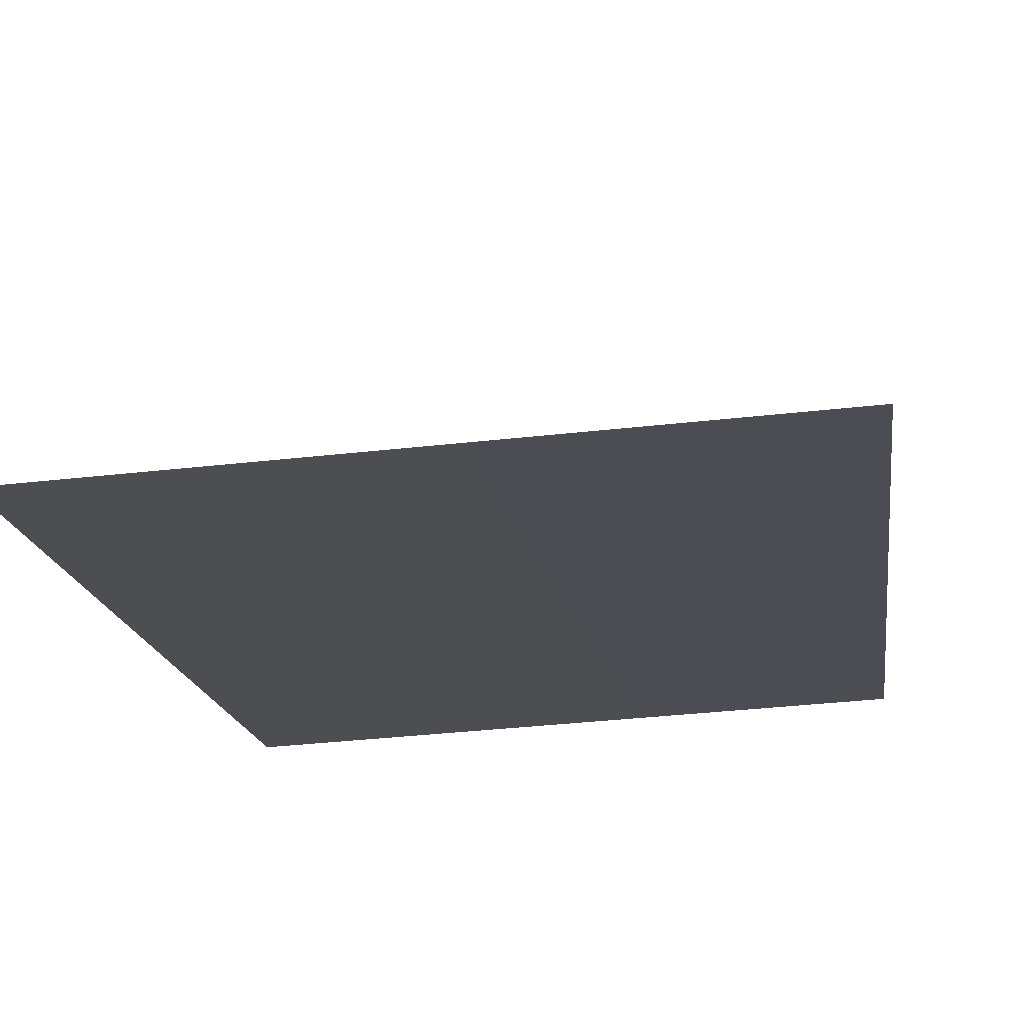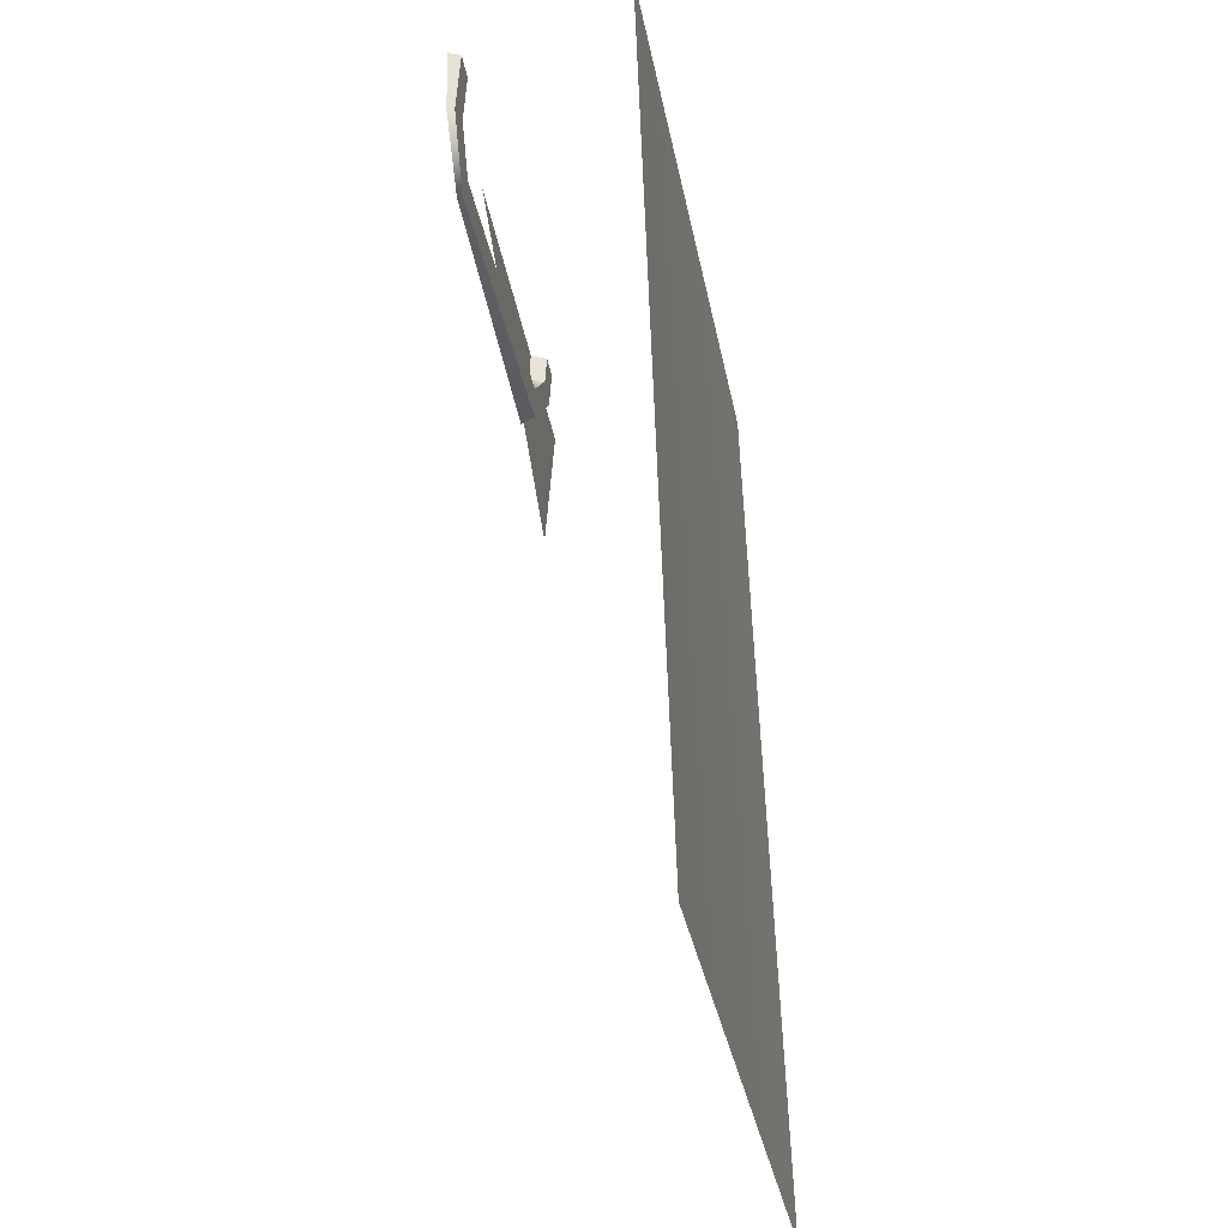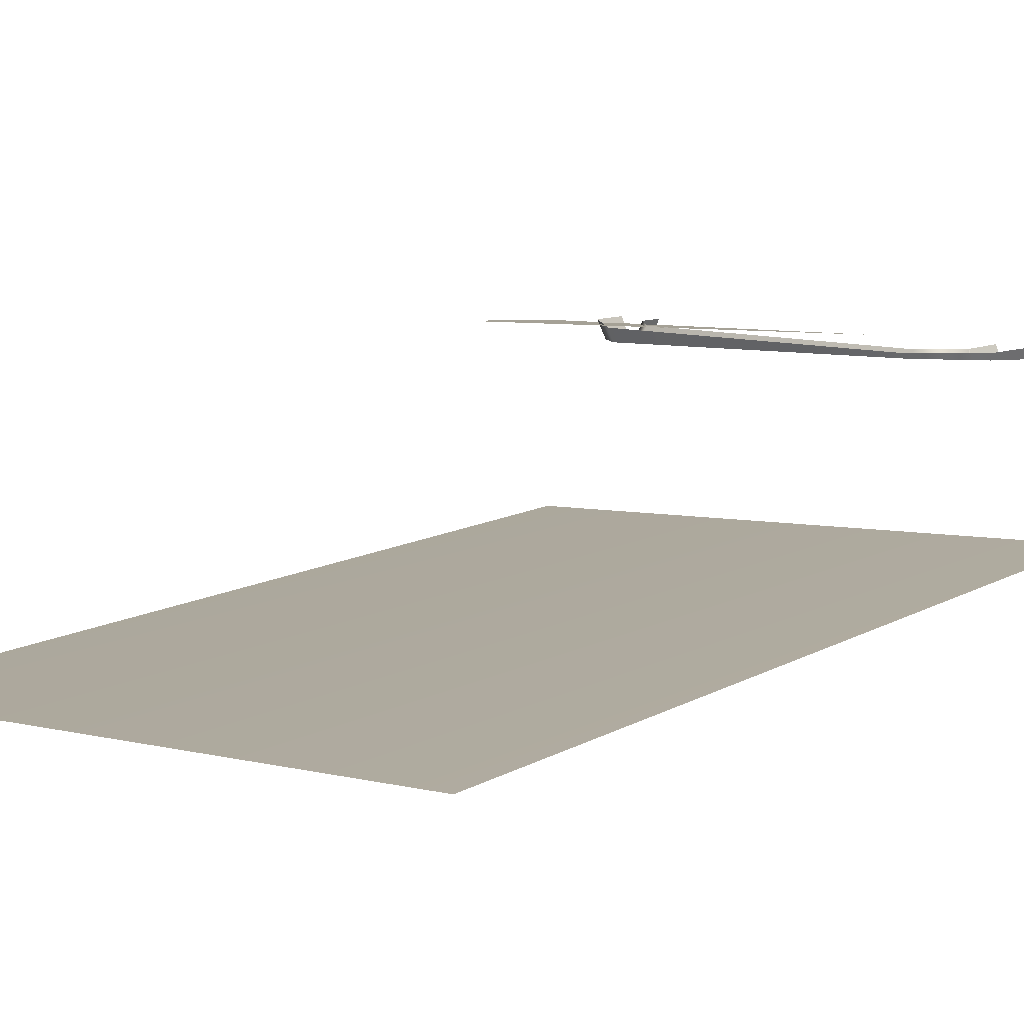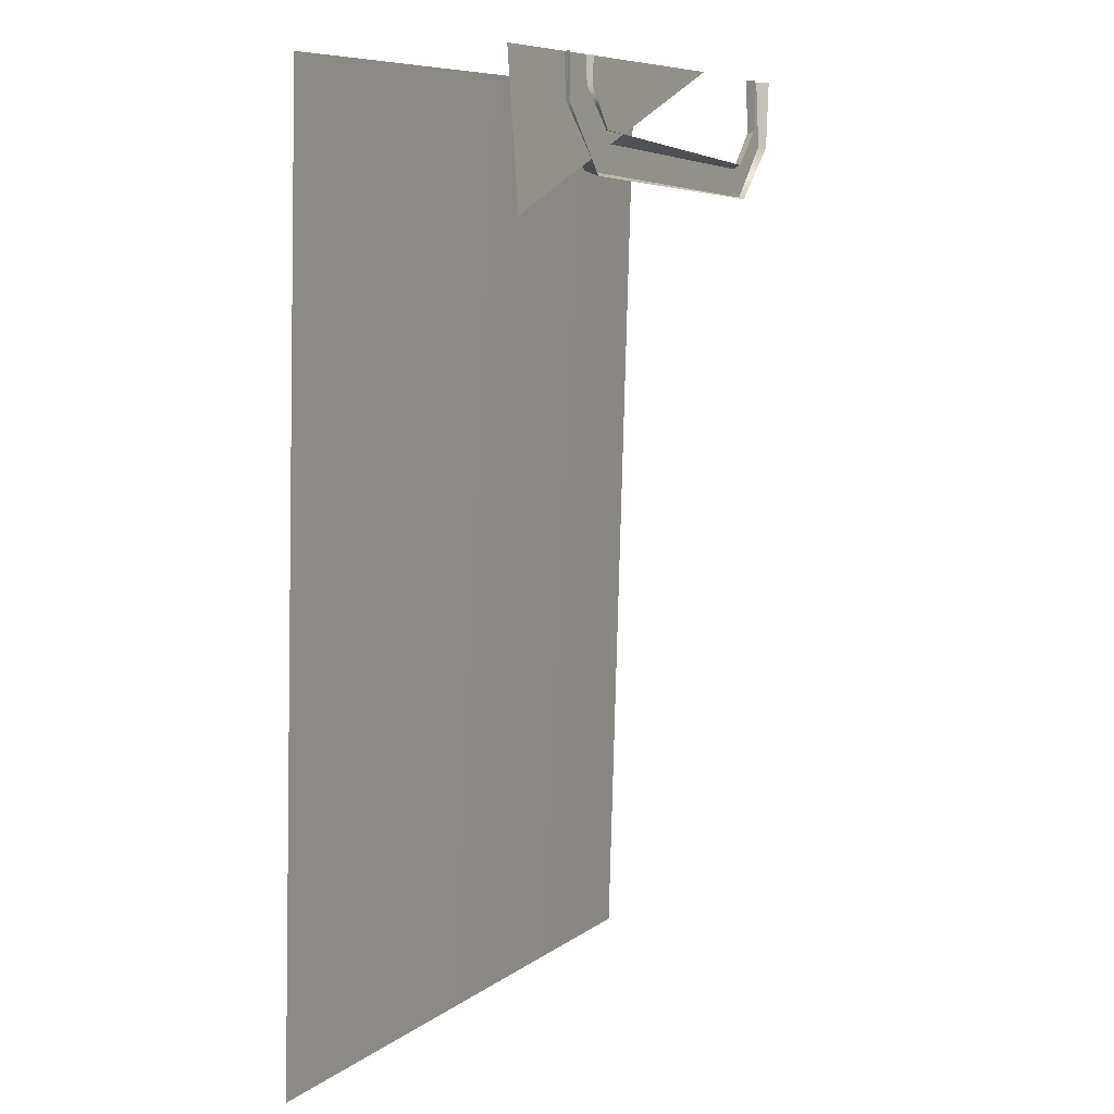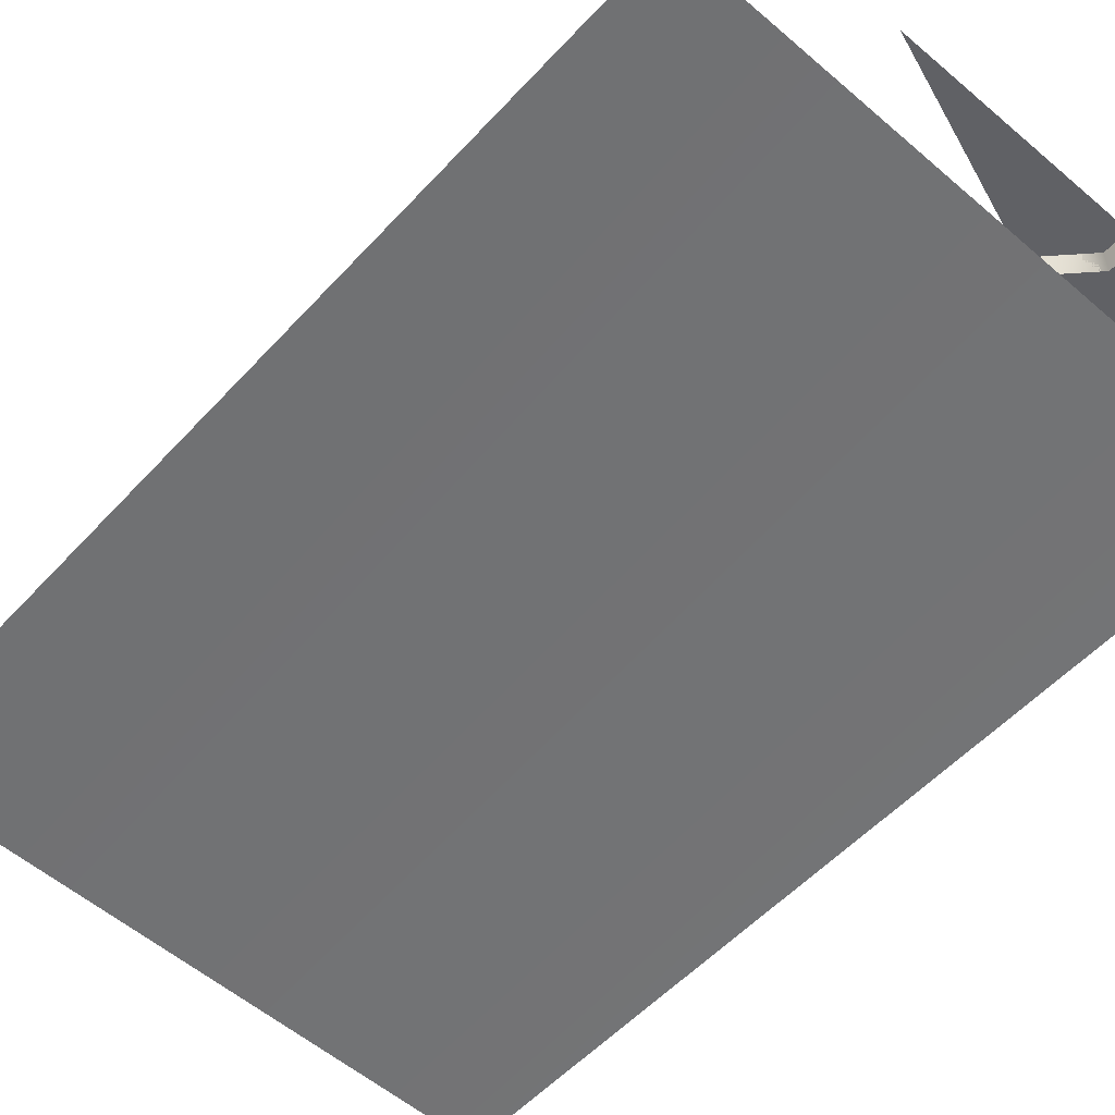
<metadata>
{"format":"obj","ext":"obj","renderer":"f3d","projection":"perspective","resolution":1024,"background":"white","views":[{"elev":-18.0,"azim":7.5,"up":"+Z"},{"elev":-35.1,"azim":97.9,"up":"+Y"},{"elev":10.0,"azim":38.1,"up":"+Z"},{"elev":8.2,"azim":-64.1,"up":"+Y"},{"elev":-52.6,"azim":138.3,"up":"+Z"}]}
</metadata>
<code>
g DecalMesh_Common_Decal_Sign_07__8
v 0.204 0.3362 0.09388
v 0.2072 0.391 0.0901
v 0.2059 0.391 0.09007
v 0.1815 0.3471 0.09256
v 0.204 0.3362 0.09388
v 0.2059 0.391 0.09007
v 0.1815 0.3471 0.09256
v 0.2059 0.391 0.09007
v 0.184 0.391 0.08953
v 0.155 0.2926 0.09574
v 0.204 0.3362 0.09388
v 0.1815 0.3471 0.09256
v 0.155 0.2926 0.09574
v 0.1815 0.3471 0.09256
v 0.1468 0.3161 0.09388
v 0.1468 0.3161 0.09388
v -0.1338 0.3088 0.08748
v 0.155 0.2926 0.09574
v 0.1468 0.3161 0.09388
v -0.1229 0.3312 0.08617
v -0.1338 0.3088 0.08748
v -0.1539 0.3658 0.08297
v -0.1524 0.391 0.08124
v -0.153 0.391 0.08122
v -0.1774 0.3576 0.08297
v -0.1539 0.3658 0.08297
v -0.153 0.391 0.08122
v -0.1774 0.3576 0.08297
v -0.153 0.391 0.08122
v -0.1755 0.391 0.08067
v -0.1229 0.3312 0.08617
v -0.1539 0.3658 0.08297
v -0.1774 0.3576 0.08297
v -0.1229 0.3312 0.08617
v -0.1774 0.3576 0.08297
v -0.1338 0.3088 0.08748
v 0.204 0.3362 0.09388
v 0.2078 0.391 0.09183
v 0.2072 0.391 0.0901
v 0.204 0.3362 0.09388
v 0.2063 0.3355 0.1
v 0.2074 0.3481 0.1
v 0.208 0.391 0.09217
v 0.204 0.3362 0.09388
v 0.2074 0.3481 0.1
v 0.208 0.391 0.09217
v 0.2074 0.3481 0.1
v 0.2111 0.391 0.1
v 0.204 0.3362 0.09388
v 0.208 0.391 0.09217
v 0.2078 0.391 0.09183
v 0.204 0.3362 0.09388
v 0.196 0.3265 0.1
v 0.2063 0.3355 0.1
v 0.204 0.3362 0.09388
v 0.155 0.2926 0.09574
v 0.1555 0.2911 0.1
v 0.204 0.3362 0.09388
v 0.1555 0.2911 0.1
v 0.196 0.3265 0.1
v 0.155 0.2926 0.09574
v 0.1026 0.2935 0.1
v 0.1555 0.2911 0.1
v 0.155 0.2926 0.09574
v -0.1338 0.3088 0.08748
v -0.1365 0.3045 0.1
v 0.155 0.2926 0.09574
v -0.1365 0.3045 0.1
v 0.1026 0.2935 0.1
v 0.1815 0.3471 0.09256
v 0.184 0.391 0.08953
v 0.1834 0.391 0.09093
v 0.1815 0.3471 0.09256
v 0.1834 0.391 0.09093
v 0.179 0.3811 0.1
v 0.1815 0.3471 0.09256
v 0.179 0.3811 0.1
v 0.1781 0.3491 0.1
v 0.1834 0.391 0.09093
v 0.1792 0.391 0.1
v 0.179 0.3811 0.1
v 0.1468 0.3161 0.09388
v 0.1815 0.3471 0.09256
v 0.1781 0.3491 0.1
v 0.1468 0.3161 0.09388
v 0.1781 0.3491 0.1
v 0.1511 0.3243 0.1
v 0.1468 0.3161 0.09388
v 0.1511 0.3243 0.1
v 0.1456 0.3193 0.1
v -0.1229 0.3312 0.08617
v 0.1468 0.3161 0.09388
v 0.1456 0.3193 0.1
v -0.1229 0.3312 0.08617
v 0.1456 0.3193 0.1
v -0.02719 0.3315 0.1
v -0.1229 0.3312 0.08617
v -0.02719 0.3315 0.1
v -0.1204 0.3381 0.1
v -0.1539 0.3658 0.08297
v -0.1468 0.3696 0.1
v -0.1459 0.3802 0.1
v -0.1524 0.391 0.08124
v -0.1539 0.3658 0.08297
v -0.1459 0.3802 0.1
v -0.1524 0.391 0.08124
v -0.1459 0.3802 0.1
v -0.145 0.391 0.1
v -0.1539 0.3658 0.08297
v -0.1355 0.3562 0.1
v -0.1468 0.3696 0.1
v -0.1539 0.3658 0.08297
v -0.1229 0.3312 0.08617
v -0.1204 0.3381 0.1
v -0.1539 0.3658 0.08297
v -0.1204 0.3381 0.1
v -0.1355 0.3562 0.1
v -0.1774 0.3576 0.08297
v -0.1755 0.391 0.08067
v -0.176 0.391 0.0817
v -0.1774 0.3576 0.08297
v -0.176 0.391 0.0817
v -0.1849 0.3709 0.1
v -0.1774 0.3576 0.08297
v -0.1849 0.3709 0.1
v -0.1853 0.3562 0.1
v -0.176 0.391 0.0817
v -0.1844 0.391 0.1
v -0.1849 0.3709 0.1
v -0.1338 0.3088 0.08748
v -0.1774 0.3576 0.08297
v -0.1853 0.3562 0.1
v -0.1338 0.3088 0.08748
v -0.1853 0.3562 0.1
v -0.1608 0.3302 0.1
v -0.1338 0.3088 0.08748
v -0.1608 0.3302 0.1
v -0.1365 0.3045 0.1
v -0.1646 0.3631 0.09631
v -0.163 0.391 0.09439
v -0.2658 0.3883 0.09205
v -0.1646 0.3631 0.09631
v -0.2658 0.3883 0.09205
v -0.2658 0.3688 0.09342
v -0.163 0.391 0.09439
v -0.2658 0.391 0.09186
v -0.2658 0.3883 0.09205
v -0.1646 0.3631 0.09631
v -0.2658 0.3688 0.09342
v -0.2658 0.3582 0.09417
v -0.1646 0.3631 0.09631
v -0.2658 0.3582 0.09417
v -0.1323 0.3221 0.1
v -0.1646 0.3631 0.09631
v -0.1323 0.3221 0.1
v -0.1295 0.3231 0.1
v -0.2658 0.3582 0.09417
v -0.2658 0.3286 0.09625
v -0.1347 0.3213 0.1
v -0.2658 0.3582 0.09417
v -0.1347 0.3213 0.1
v -0.1323 0.3221 0.1
v -0.2658 0.3286 0.09625
v -0.2658 0.2754 0.1
v -0.1347 0.3213 0.1
v 0.204 0.3362 0.09388
v 0.2072 0.391 0.0901
v 0.2059 0.391 0.09007
v 0.1815 0.3471 0.09256
v 0.204 0.3362 0.09388
v 0.2059 0.391 0.09007
v 0.1815 0.3471 0.09256
v 0.2059 0.391 0.09007
v 0.184 0.391 0.08953
v 0.155 0.2926 0.09574
v 0.204 0.3362 0.09388
v 0.1815 0.3471 0.09256
v 0.155 0.2926 0.09574
v 0.1815 0.3471 0.09256
v 0.1468 0.3161 0.09388
v 0.1468 0.3161 0.09388
v -0.1338 0.3088 0.08748
v 0.155 0.2926 0.09574
v 0.1468 0.3161 0.09388
v -0.1229 0.3312 0.08617
v -0.1338 0.3088 0.08748
v -0.1539 0.3658 0.08297
v -0.1524 0.391 0.08124
v -0.153 0.391 0.08122
v -0.1774 0.3576 0.08297
v -0.1539 0.3658 0.08297
v -0.153 0.391 0.08122
v -0.1774 0.3576 0.08297
v -0.153 0.391 0.08122
v -0.1755 0.391 0.08067
v -0.1229 0.3312 0.08617
v -0.1539 0.3658 0.08297
v -0.1774 0.3576 0.08297
v -0.1229 0.3312 0.08617
v -0.1774 0.3576 0.08297
v -0.1338 0.3088 0.08748
v 0.204 0.3362 0.09388
v 0.2078 0.391 0.09183
v 0.2072 0.391 0.0901
v 0.204 0.3362 0.09388
v 0.2063 0.3355 0.1
v 0.2074 0.3481 0.1
v 0.208 0.391 0.09217
v 0.204 0.3362 0.09388
v 0.2074 0.3481 0.1
v 0.208 0.391 0.09217
v 0.2074 0.3481 0.1
v 0.2111 0.391 0.1
v 0.204 0.3362 0.09388
v 0.208 0.391 0.09217
v 0.2078 0.391 0.09183
v 0.204 0.3362 0.09388
v 0.196 0.3265 0.1
v 0.2063 0.3355 0.1
v 0.204 0.3362 0.09388
v 0.155 0.2926 0.09574
v 0.1555 0.2911 0.1
v 0.204 0.3362 0.09388
v 0.1555 0.2911 0.1
v 0.196 0.3265 0.1
v 0.155 0.2926 0.09574
v 0.1026 0.2935 0.1
v 0.1555 0.2911 0.1
v 0.155 0.2926 0.09574
v -0.1338 0.3088 0.08748
v -0.1365 0.3045 0.1
v 0.155 0.2926 0.09574
v -0.1365 0.3045 0.1
v 0.1026 0.2935 0.1
v 0.1815 0.3471 0.09256
v 0.184 0.391 0.08953
v 0.1834 0.391 0.09093
v 0.1815 0.3471 0.09256
v 0.1834 0.391 0.09093
v 0.179 0.3811 0.1
v 0.1815 0.3471 0.09256
v 0.179 0.3811 0.1
v 0.1781 0.3491 0.1
v 0.1834 0.391 0.09093
v 0.1792 0.391 0.1
v 0.179 0.3811 0.1
v 0.1468 0.3161 0.09388
v 0.1815 0.3471 0.09256
v 0.1781 0.3491 0.1
v 0.1468 0.3161 0.09388
v 0.1781 0.3491 0.1
v 0.1511 0.3243 0.1
v 0.1468 0.3161 0.09388
v 0.1511 0.3243 0.1
v 0.1456 0.3193 0.1
v -0.1229 0.3312 0.08617
v 0.1468 0.3161 0.09388
v 0.1456 0.3193 0.1
v -0.1229 0.3312 0.08617
v 0.1456 0.3193 0.1
v -0.02719 0.3315 0.1
v -0.1229 0.3312 0.08617
v -0.02719 0.3315 0.1
v -0.1204 0.3381 0.1
v -0.1539 0.3658 0.08297
v -0.1468 0.3696 0.1
v -0.1459 0.3802 0.1
v -0.1524 0.391 0.08124
v -0.1539 0.3658 0.08297
v -0.1459 0.3802 0.1
v -0.1524 0.391 0.08124
v -0.1459 0.3802 0.1
v -0.145 0.391 0.1
v -0.1539 0.3658 0.08297
v -0.1355 0.3562 0.1
v -0.1468 0.3696 0.1
v -0.1539 0.3658 0.08297
v -0.1229 0.3312 0.08617
v -0.1204 0.3381 0.1
v -0.1539 0.3658 0.08297
v -0.1204 0.3381 0.1
v -0.1355 0.3562 0.1
v -0.1774 0.3576 0.08297
v -0.1755 0.391 0.08067
v -0.176 0.391 0.0817
v -0.1774 0.3576 0.08297
v -0.176 0.391 0.0817
v -0.1849 0.3709 0.1
v -0.1774 0.3576 0.08297
v -0.1849 0.3709 0.1
v -0.1853 0.3562 0.1
v -0.176 0.391 0.0817
v -0.1844 0.391 0.1
v -0.1849 0.3709 0.1
v -0.1338 0.3088 0.08748
v -0.1774 0.3576 0.08297
v -0.1853 0.3562 0.1
v -0.1338 0.3088 0.08748
v -0.1853 0.3562 0.1
v -0.1608 0.3302 0.1
v -0.1338 0.3088 0.08748
v -0.1608 0.3302 0.1
v -0.1365 0.3045 0.1
v -0.1646 0.3631 0.09631
v -0.163 0.391 0.09439
v -0.2658 0.3883 0.09205
v -0.1646 0.3631 0.09631
v -0.2658 0.3883 0.09205
v -0.2658 0.3688 0.09342
v -0.163 0.391 0.09439
v -0.2658 0.391 0.09186
v -0.2658 0.3883 0.09205
v -0.1646 0.3631 0.09631
v -0.2658 0.3688 0.09342
v -0.2658 0.3582 0.09417
v -0.1646 0.3631 0.09631
v -0.2658 0.3582 0.09417
v -0.1323 0.3221 0.1
v -0.1646 0.3631 0.09631
v -0.1323 0.3221 0.1
v -0.1295 0.3231 0.1
v -0.2658 0.3582 0.09417
v -0.2658 0.3286 0.09625
v -0.1347 0.3213 0.1
v -0.2658 0.3582 0.09417
v -0.1347 0.3213 0.1
v -0.1323 0.3221 0.1
v -0.2658 0.3286 0.09625
v -0.2658 0.2754 0.1
v -0.1347 0.3213 0.1
v 0.204 0.3362 0.09388
v 0.2072 0.391 0.0901
v 0.2059 0.391 0.09007
v 0.1815 0.3471 0.09256
v 0.204 0.3362 0.09388
v 0.2059 0.391 0.09007
v 0.1815 0.3471 0.09256
v 0.2059 0.391 0.09007
v 0.184 0.391 0.08953
v 0.155 0.2926 0.09574
v 0.204 0.3362 0.09388
v 0.1815 0.3471 0.09256
v 0.155 0.2926 0.09574
v 0.1815 0.3471 0.09256
v 0.1468 0.3161 0.09388
v 0.1468 0.3161 0.09388
v -0.1338 0.3088 0.08748
v 0.155 0.2926 0.09574
v 0.1468 0.3161 0.09388
v -0.1229 0.3312 0.08617
v -0.1338 0.3088 0.08748
v -0.1539 0.3658 0.08297
v -0.1524 0.391 0.08124
v -0.153 0.391 0.08122
v -0.1774 0.3576 0.08297
v -0.1539 0.3658 0.08297
v -0.153 0.391 0.08122
v -0.1774 0.3576 0.08297
v -0.153 0.391 0.08122
v -0.1755 0.391 0.08067
v -0.1229 0.3312 0.08617
v -0.1539 0.3658 0.08297
v -0.1774 0.3576 0.08297
v -0.1229 0.3312 0.08617
v -0.1774 0.3576 0.08297
v -0.1338 0.3088 0.08748
v -0.2658 0.391 0.09186
v -0.2658 0.2754 0.1
v 0.06433 0.391 0.1
v 0.2658 0.391 -0.05123
v 0.02349 -0.391 -0.08549
v 0.2658 -0.391 -0.0736
v 0.2658 0.391 -0.05123
v 0.1577 0.391 -0.05654
v -0.04299 -0.391 -0.08875
v 0.2658 0.391 -0.05123
v -0.04299 -0.391 -0.08875
v 0.01386 -0.391 -0.08596
v 0.2658 0.391 -0.05123
v 0.01386 -0.391 -0.08596
v 0.02349 -0.391 -0.08549
v 0.1577 0.391 -0.05654
v -0.2658 0.391 -0.07733
v -0.2658 -0.391 -0.09969
v 0.1577 0.391 -0.05654
v -0.2658 -0.391 -0.09969
v -0.04299 -0.391 -0.08875
g DecalMesh_Common_Decal_Sign_07__8_0
f 3 2 1
f 6 5 4
f 9 8 7
f 12 11 10
f 15 14 13
f 18 17 16
f 21 20 19
f 24 23 22
f 27 26 25
f 30 29 28
f 33 32 31
f 36 35 34
f 39 38 37
f 42 41 40
f 45 44 43
f 48 47 46
f 51 50 49
f 54 53 52
f 57 56 55
f 60 59 58
f 63 62 61
f 66 65 64
f 69 68 67
f 72 71 70
f 75 74 73
f 78 77 76
f 81 80 79
f 84 83 82
f 87 86 85
f 90 89 88
f 93 92 91
f 96 95 94
f 99 98 97
f 102 101 100
f 105 104 103
f 108 107 106
f 111 110 109
f 114 113 112
f 117 116 115
f 120 119 118
f 123 122 121
f 126 125 124
f 129 128 127
f 132 131 130
f 135 134 133
f 138 137 136
f 141 140 139
f 144 143 142
f 147 146 145
f 150 149 148
f 153 152 151
f 156 155 154
f 159 158 157
f 162 161 160
f 165 164 163
f 168 167 166
f 171 170 169
f 174 173 172
f 177 176 175
f 180 179 178
f 183 182 181
f 186 185 184
f 189 188 187
f 192 191 190
f 195 194 193
f 198 197 196
f 201 200 199
f 204 203 202
f 207 206 205
f 210 209 208
f 213 212 211
f 216 215 214
f 219 218 217
f 222 221 220
f 225 224 223
f 228 227 226
f 231 230 229
f 234 233 232
f 237 236 235
f 240 239 238
f 243 242 241
f 246 245 244
f 249 248 247
f 252 251 250
f 255 254 253
f 258 257 256
f 261 260 259
f 264 263 262
f 267 266 265
f 270 269 268
f 273 272 271
f 276 275 274
f 279 278 277
f 282 281 280
f 285 284 283
f 288 287 286
f 291 290 289
f 294 293 292
f 297 296 295
f 300 299 298
f 303 302 301
f 306 305 304
f 309 308 307
f 312 311 310
f 315 314 313
f 318 317 316
f 321 320 319
f 324 323 322
f 327 326 325
f 330 329 328
f 333 332 331
f 336 335 334
f 339 338 337
f 342 341 340
f 345 344 343
f 348 347 346
f 351 350 349
f 354 353 352
f 357 356 355
f 360 359 358
f 363 362 361
f 366 365 364
f 369 368 367
f 372 371 370
f 375 374 373
f 378 377 376
f 381 380 379
f 384 383 382
f 387 386 385

</code>
